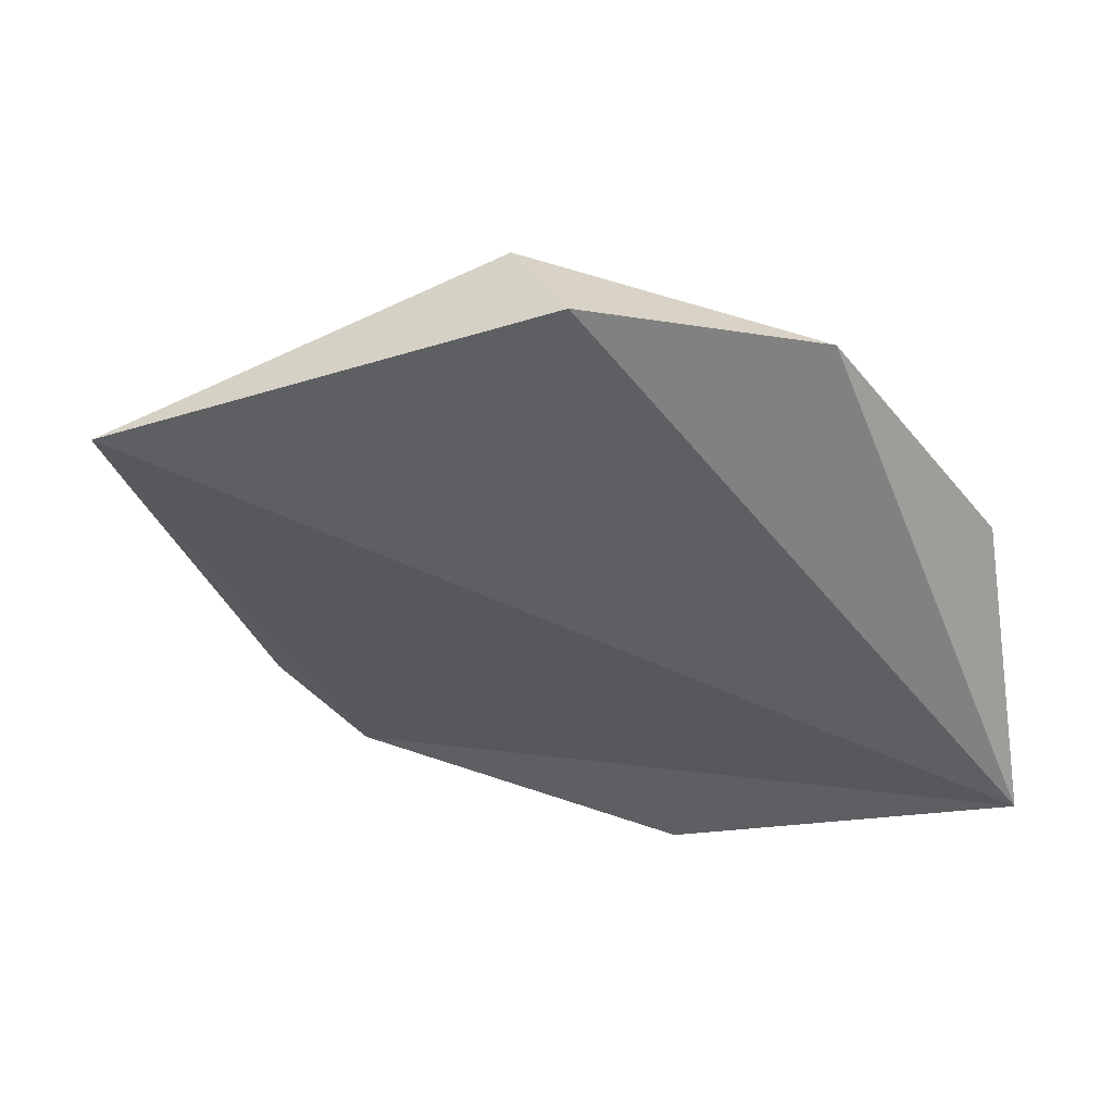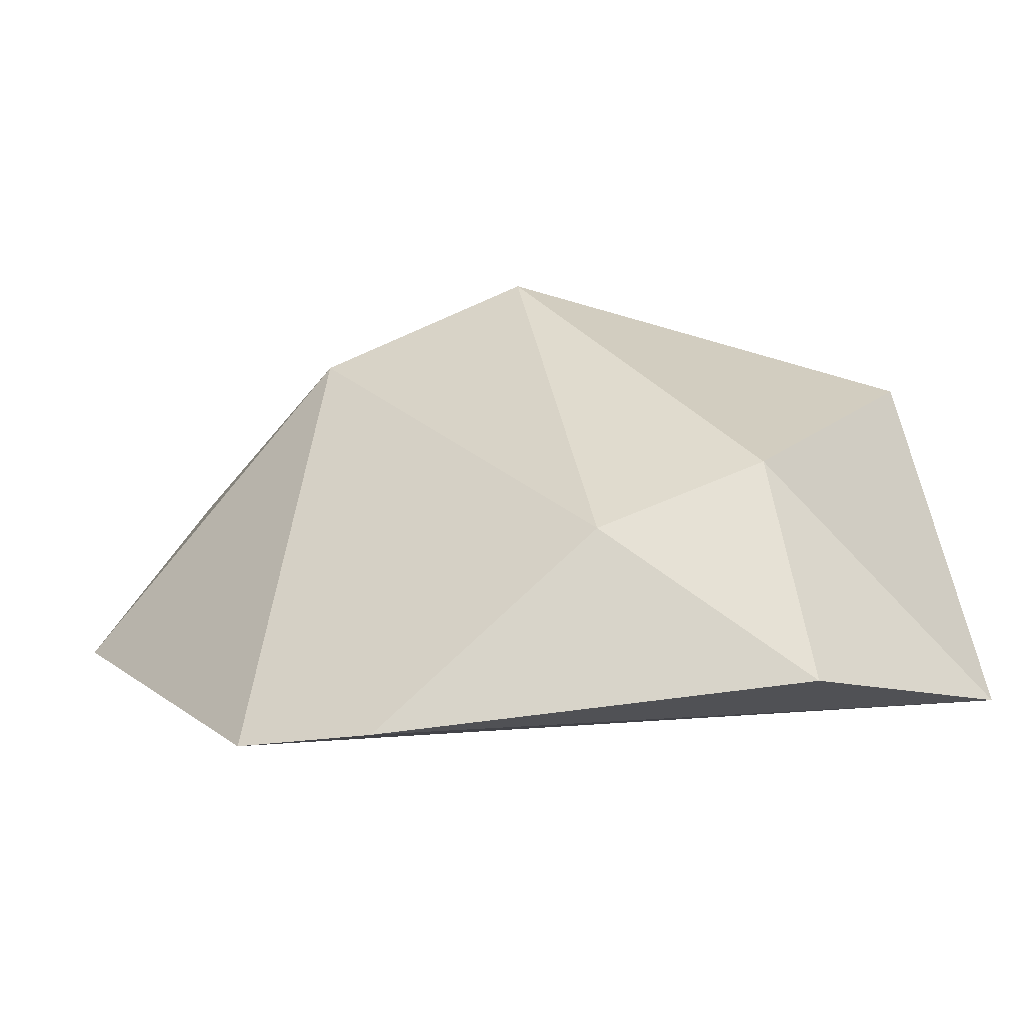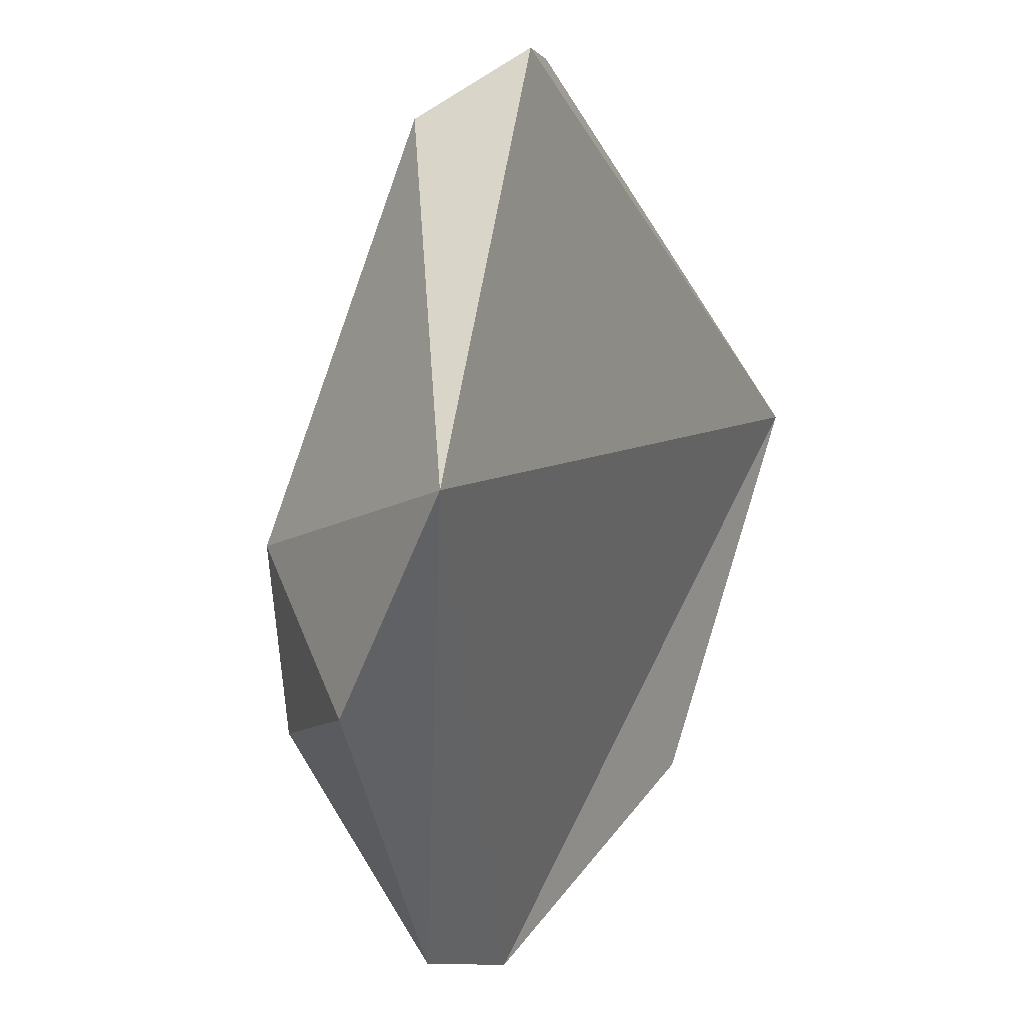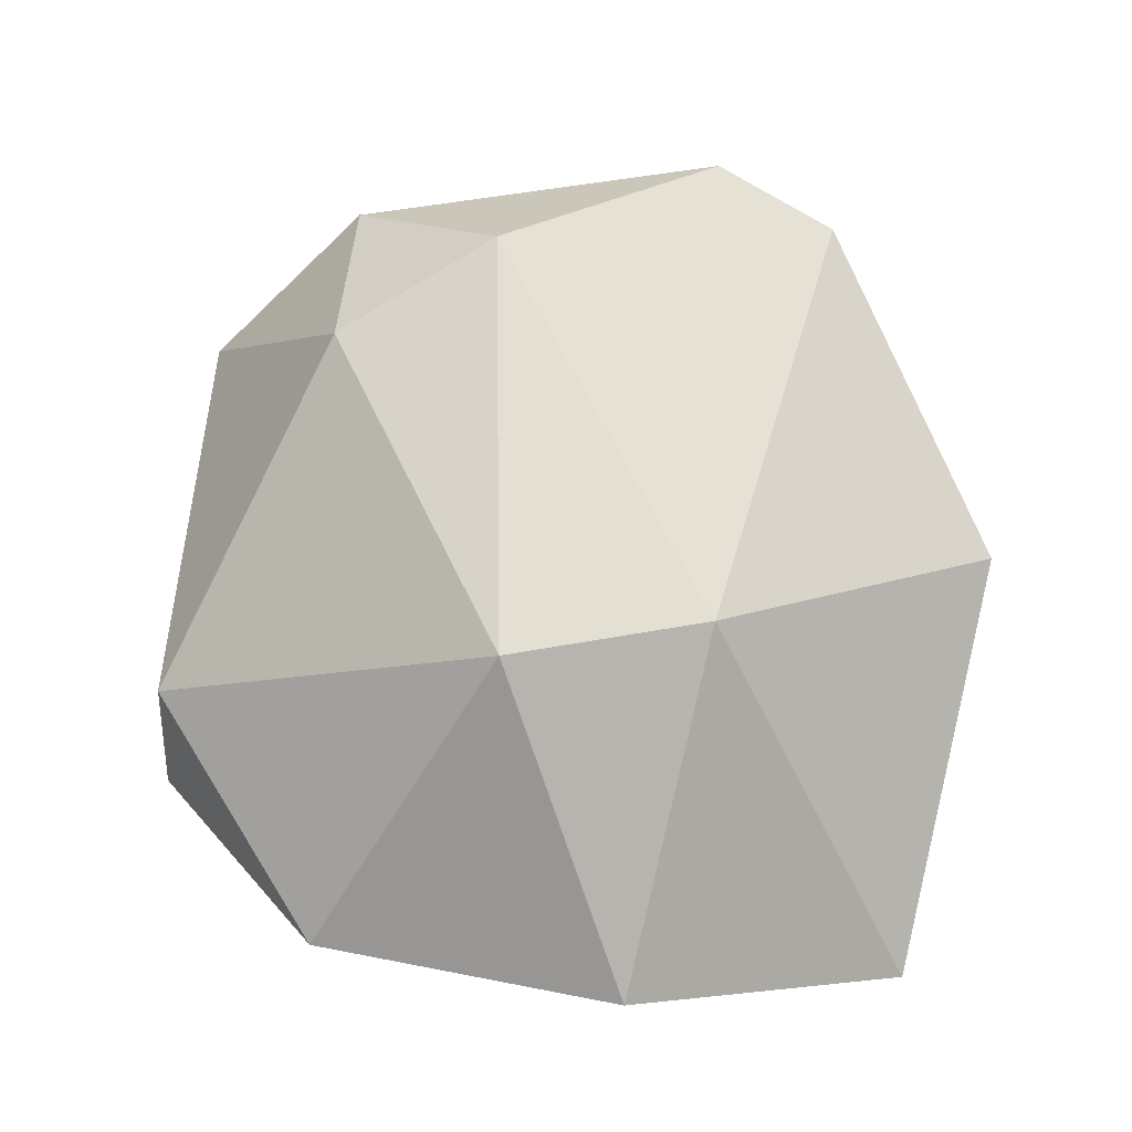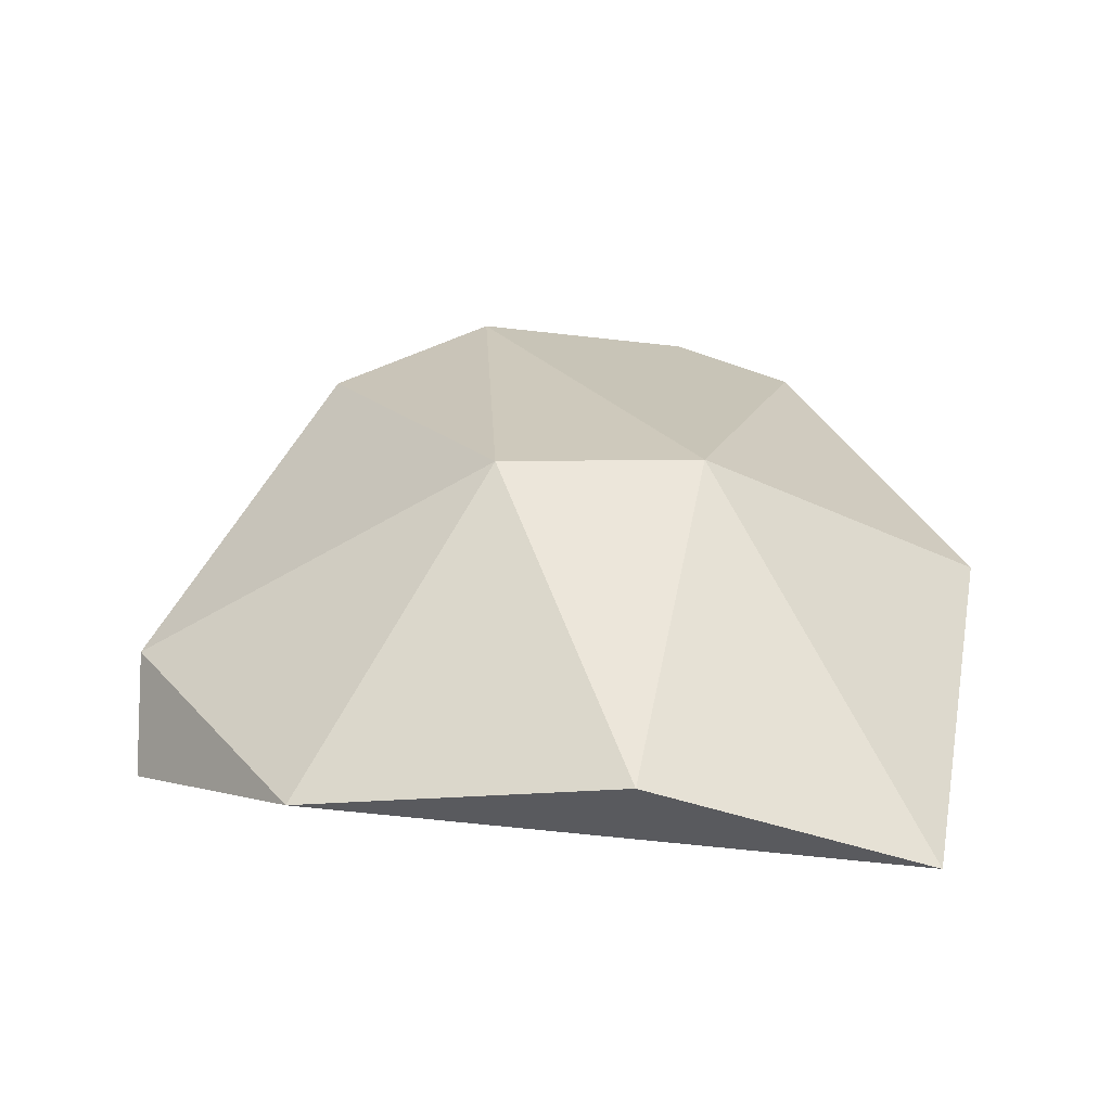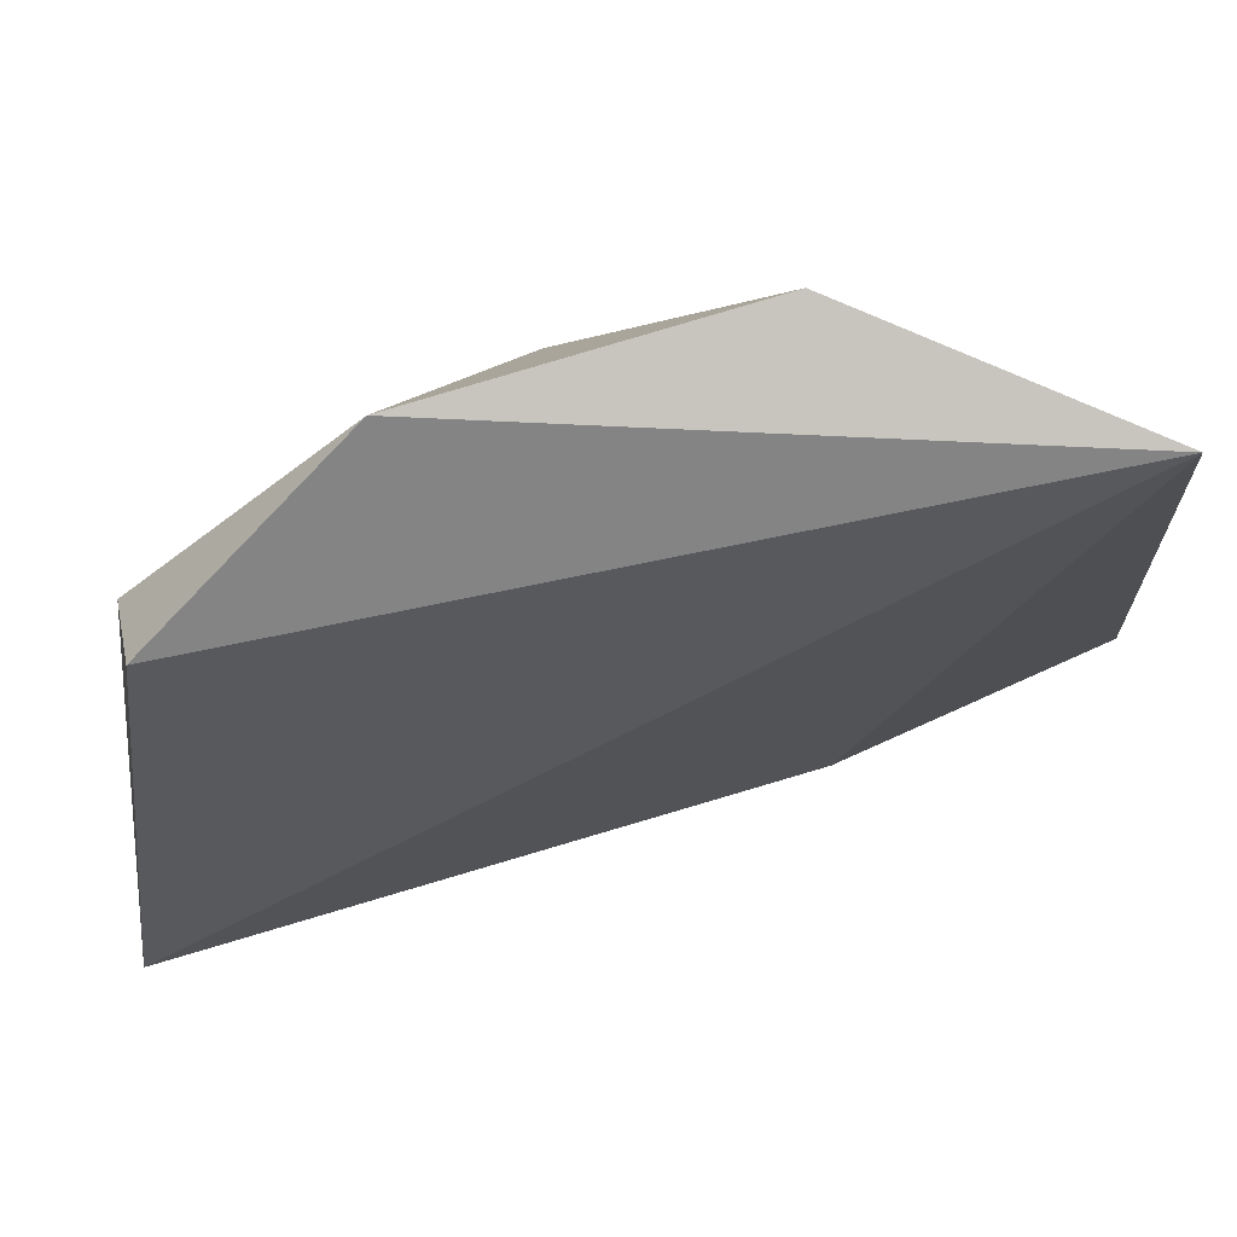
<metadata>
{"format":"obj","ext":"obj","renderer":"f3d","projection":"perspective","resolution":1024,"background":"white","views":[{"elev":-46.5,"azim":119.5,"up":"+Z"},{"elev":-51.1,"azim":11.4,"up":"+Y"},{"elev":-31.9,"azim":111.2,"up":"+Y"},{"elev":64.3,"azim":-171.2,"up":"+Z"},{"elev":18.6,"azim":-173.0,"up":"+Z"},{"elev":50.7,"azim":170.1,"up":"+Y"}]}
</metadata>
<code>
o anymal_COM_constraints_in_RHleg_effector_frame_quasi_static_red
v 0.08148 0.6769 0.3477
v 0.2494 0.4112 0.5783
v 0.4186 0.65 0.2998
v 0.04364 0.3354 0.5653
v -0.2074 0.5677 0.2299
v -0.2442 0.1359 0.3926
v -0.02443 -0.1765 0.5194
v 0.6271 0.4146 0.3573
v 0.6661 -0.03935 0.3071
v 0.6205 0.4727 0.2411
v 0.1097 -0.2197 0.5498
v 0.3284 -0.05309 0.6081
v 0.5057 -0.1482 0.4688
v 0.4846 0.06396 0.5627
f 1 2 3
f 4 1 5
f 6 7 4
f 8 3 2
f 8 9 10
f 10 9 5
f 11 7 9
f 12 11 13
f 3 10 5
f 14 9 8
f 3 8 10
f 9 7 5
f 13 14 12
f 3 5 1
f 5 6 4
f 7 11 12 4
f 13 11 9
f 4 12 2
f 14 2 12
f 7 6 5
f 4 2 1
f 2 14 8
f 13 9 14

</code>
